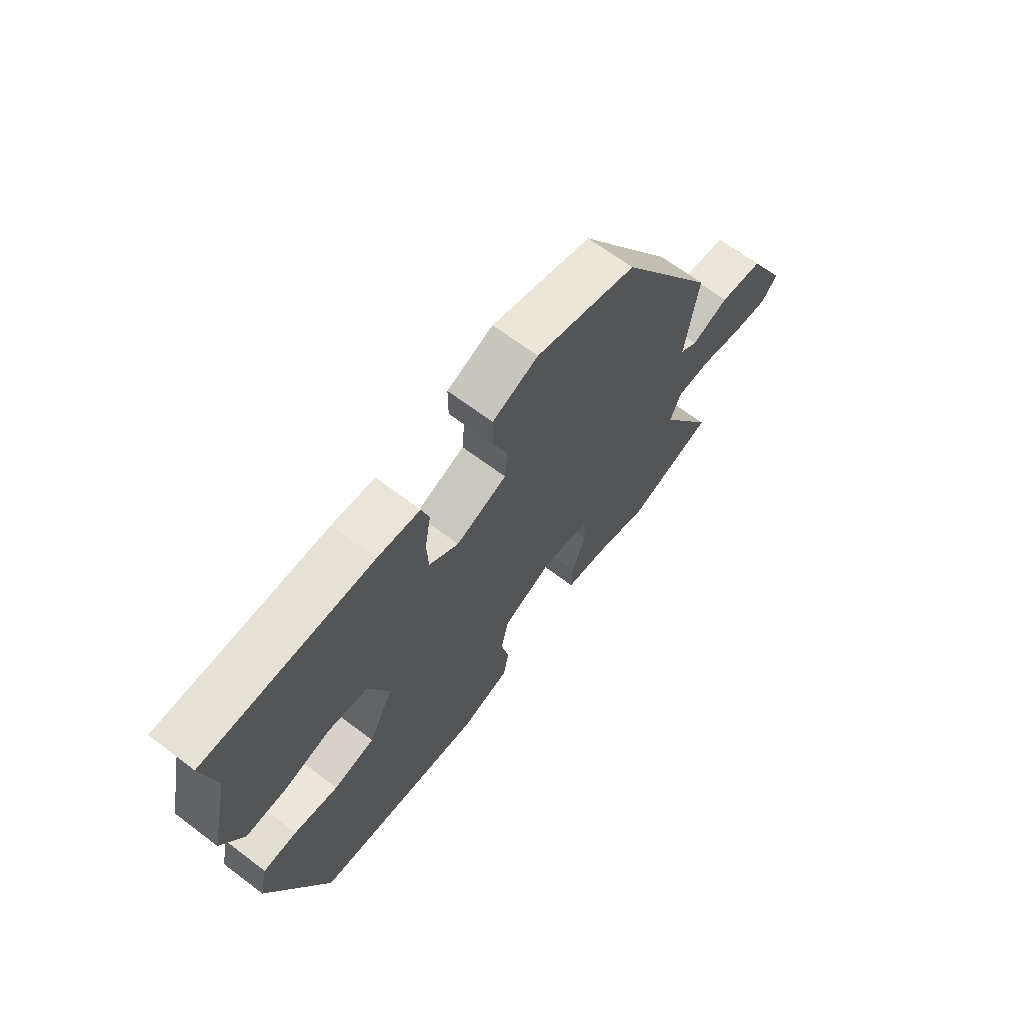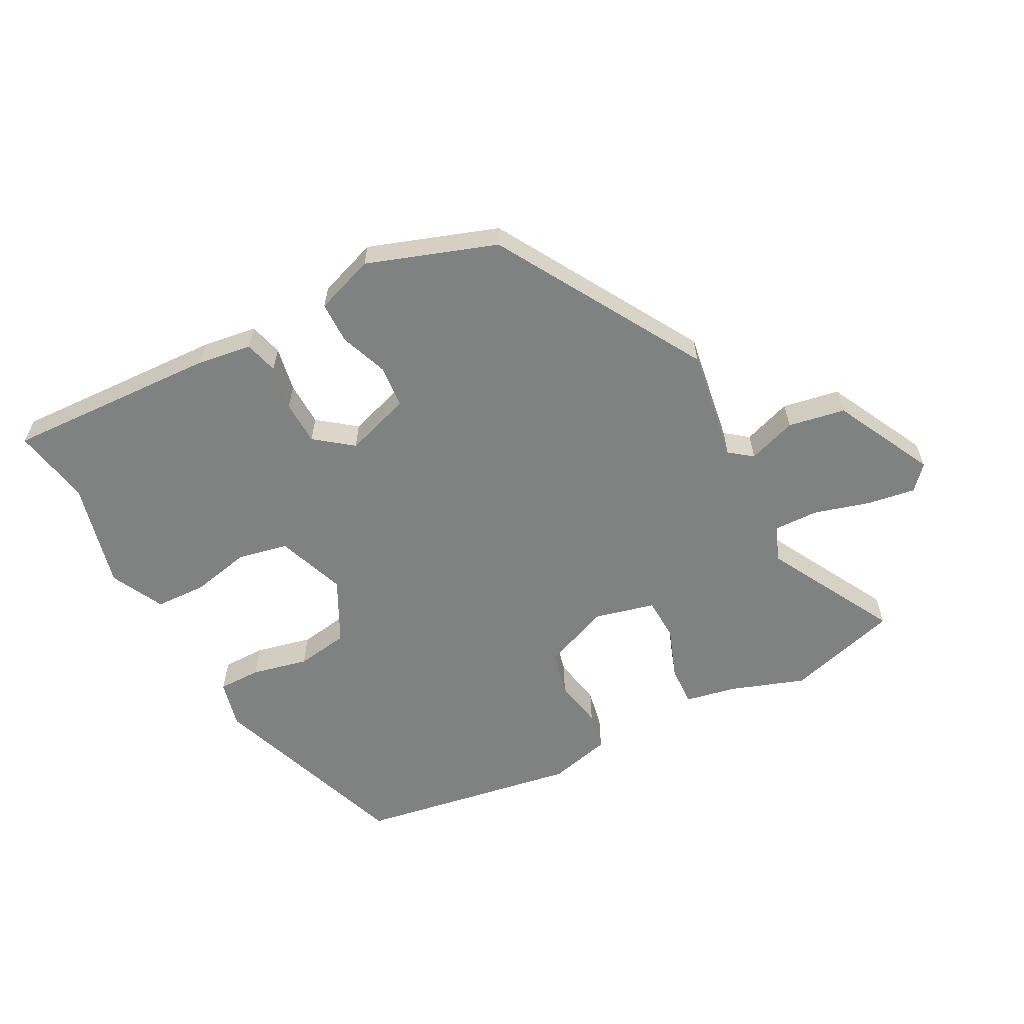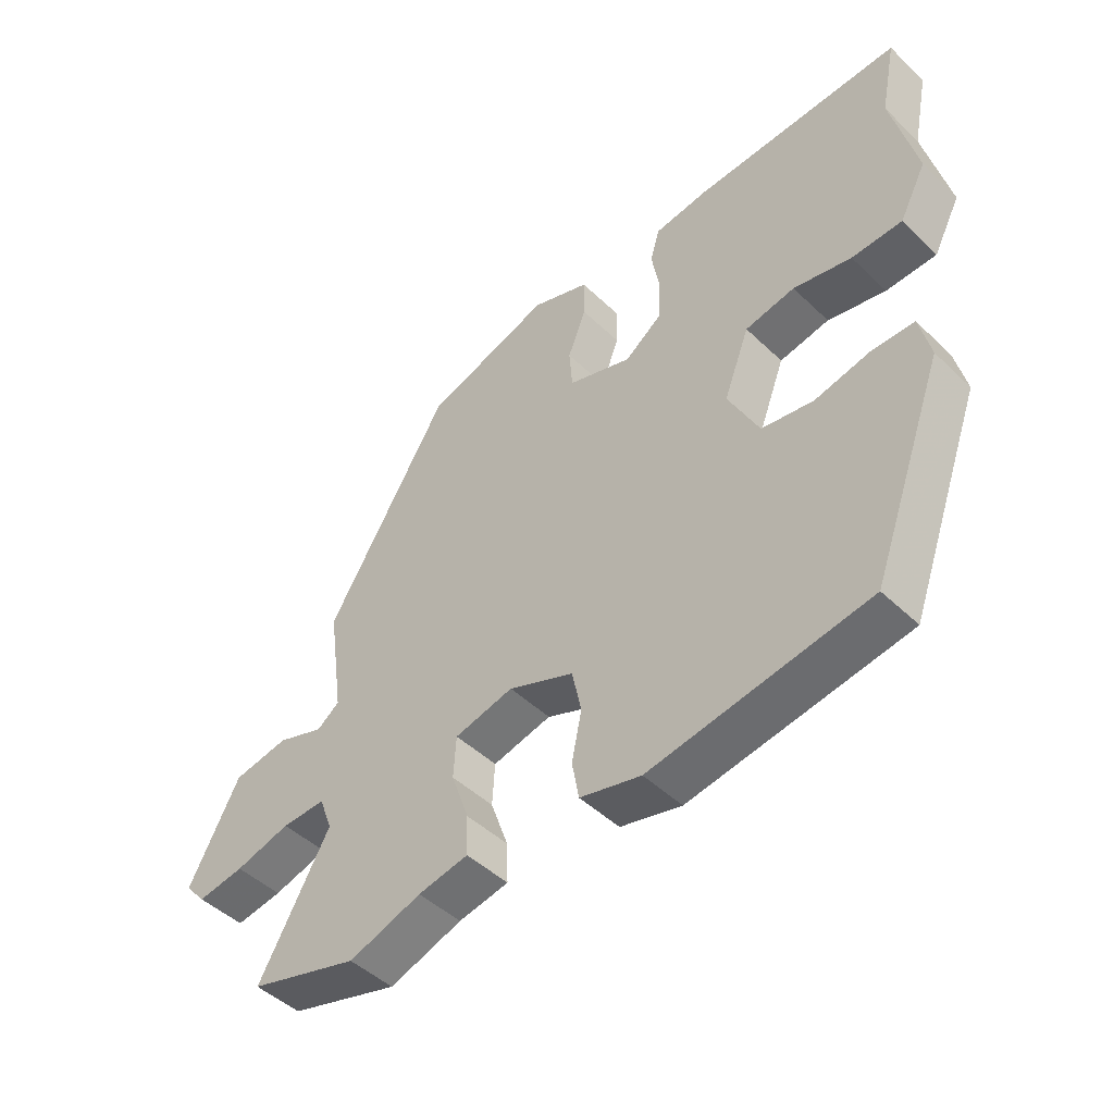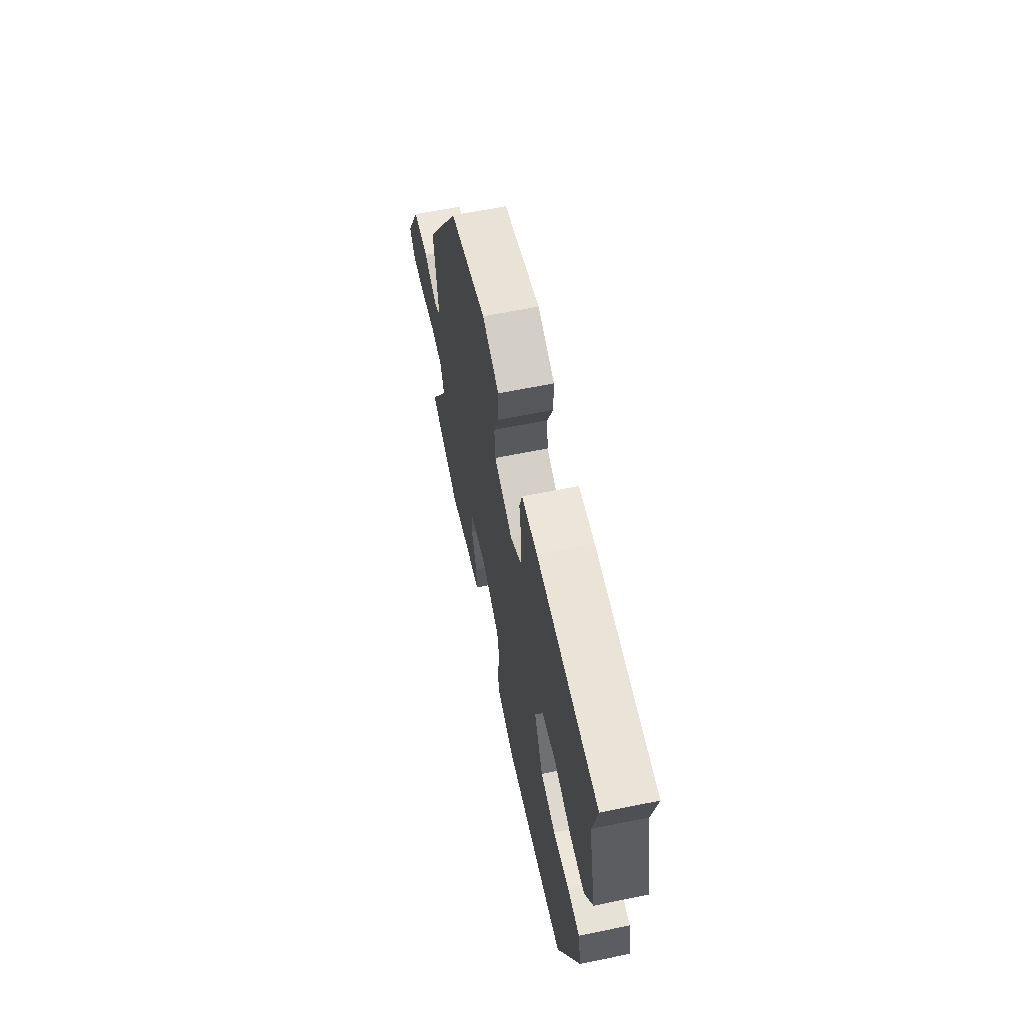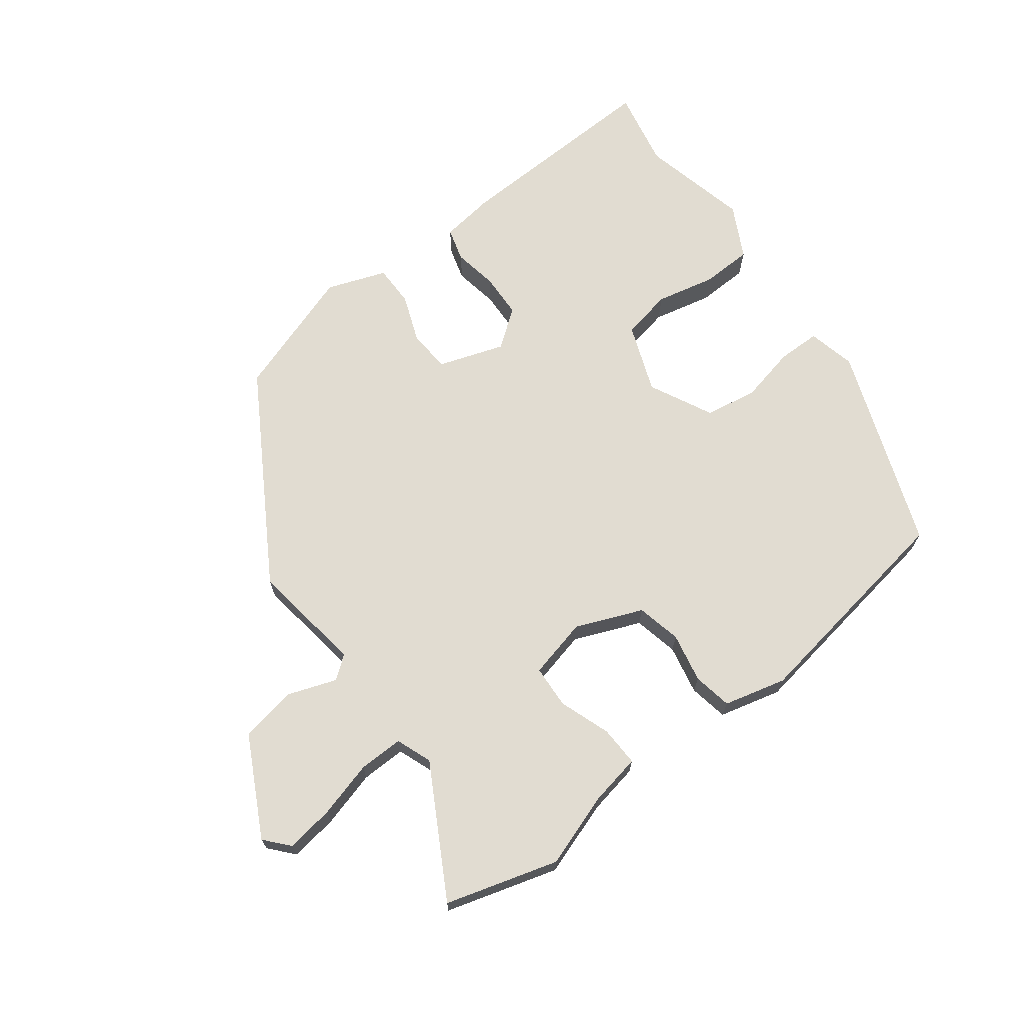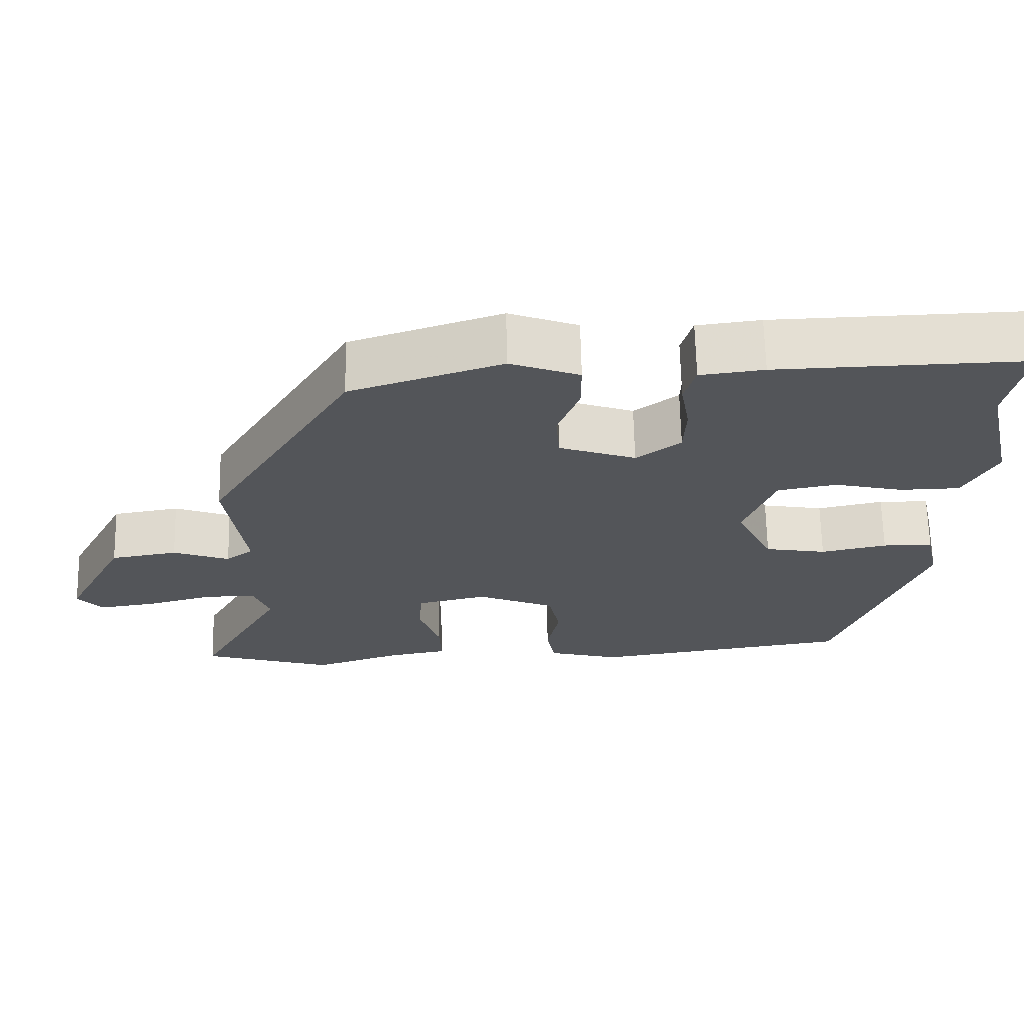
<metadata>
{"format":"obj","ext":"obj","renderer":"f3d","projection":"perspective","resolution":1024,"background":"white","views":[{"elev":66.8,"azim":-52.9,"up":"+Z"},{"elev":-60.3,"azim":27.0,"up":"+Y"},{"elev":-47.2,"azim":-137.0,"up":"+Z"},{"elev":62.4,"azim":-101.7,"up":"+Z"},{"elev":69.0,"azim":142.7,"up":"+Y"},{"elev":65.9,"azim":178.8,"up":"+Z"}]}
</metadata>
<code>
v 0.629 0.07 -0.462
v 0.454 0.07 -0.514
v 0.338 0.07 -0.475
v 0.258 0.07 -0.46
v 0.26 0.07 -0.397
v 0.288 0.07 -0.317
v 0.284 0.07 -0.25
v 0.19 0.07 -0.228
v 0.086 0.07 -0.271
v 0.071 0.07 -0.341
v 0.087 0.07 -0.418
v 0.076 0.07 -0.479
v -0.021 0.07 -0.504
v -0.367 0.07 -0.45
v -0.484 0.07 -0.135
v -0.467 0.07 -0.06
v -0.4 0.07 -0.059
v -0.312 0.07 -0.078
v -0.23 0.07 -0.064
v -0.181 0.07 0.035
v -0.222 0.07 0.142
v -0.301 0.07 0.157
v -0.393 0.07 0.136
v -0.473 0.07 0.138
v -0.516 0.07 0.22
v -0.477 0.07 0.389
v -0.502 0.07 0.511
v -0.17 0.07 0.501
v -0.085 0.07 0.49
v -0.07 0.07 0.438
v -0.082 0.07 0.368
v -0.079 0.07 0.299
v -0.02 0.07 0.255
v 0.082 0.07 0.29
v 0.087 0.07 0.356
v 0.058 0.07 0.431
v 0.058 0.07 0.496
v 0.15 0.07 0.53
v 0.352 0.07 0.463
v 0.547 0.07 0.142
v 0.522 0.07 -0.035
v 0.558 0.07 -0.062
v 0.633 0.07 -0.035
v 0.722 0.07 -0.05
v 0.803 0.07 -0.204
v 0.77 0.07 -0.242
v 0.695 0.07 -0.231
v 0.607 0.07 -0.207
v 0.537 0.07 -0.206
v 0.516 0.07 -0.262
v 0.629 0 -0.462
v 0.454 0 -0.514
v 0.338 0 -0.475
v 0.258 0 -0.46
v 0.26 0 -0.397
v 0.288 0 -0.317
v 0.284 0 -0.25
v 0.19 0 -0.228
v 0.086 0 -0.271
v 0.071 0 -0.341
v 0.087 0 -0.418
v 0.076 0 -0.479
v -0.021 0 -0.504
v -0.367 0 -0.45
v -0.484 0 -0.135
v -0.467 0 -0.06
v -0.4 0 -0.059
v -0.312 0 -0.078
v -0.23 0 -0.064
v -0.181 0 0.035
v -0.222 0 0.142
v -0.301 0 0.157
v -0.393 0 0.136
v -0.473 0 0.138
v -0.516 0 0.22
v -0.477 0 0.389
v -0.502 0 0.511
v -0.17 0 0.501
v -0.085 0 0.49
v -0.07 0 0.438
v -0.082 0 0.368
v -0.079 0 0.299
v -0.02 0 0.255
v 0.082 0 0.29
v 0.087 0 0.356
v 0.058 0 0.431
v 0.058 0 0.496
v 0.15 0 0.53
v 0.352 0 0.463
v 0.547 0 0.142
v 0.522 0 -0.035
v 0.558 0 -0.062
v 0.633 0 -0.035
v 0.722 0 -0.05
v 0.803 0 -0.204
v 0.77 0 -0.242
v 0.695 0 -0.231
v 0.607 0 -0.207
v 0.537 0 -0.206
v 0.516 0 -0.262
f 45 46 47 48
f 45 48 49
f 42 43 44 45
f 42 45 49
f 41 42 49 50
f 39 40 41
f 38 39 41 50
f 35 36 37 38
f 34 35 38 50
f 28 29 30 31
f 26 27 28 31
f 26 31 32
f 25 26 32 33
f 22 23 24 25
f 21 22 25 33
f 15 16 17 18
f 15 18 19
f 14 15 19
f 13 14 19 20
f 10 11 12 13
f 9 10 13 20
f 3 4 5 6
f 3 6 7
f 2 3 7
f 1 2 7
f 50 1 7
f 34 50 7 8
f 20 21 33 34
f 8 9 20 34
f 98 97 96 95
f 99 98 95
f 95 94 93 92
f 99 95 92
f 100 99 92 91
f 91 90 89
f 100 91 89 88
f 88 87 86 85
f 100 88 85 84
f 81 80 79 78
f 81 78 77 76
f 82 81 76
f 83 82 76 75
f 75 74 73 72
f 83 75 72 71
f 68 67 66 65
f 69 68 65
f 69 65 64
f 70 69 64 63
f 63 62 61 60
f 70 63 60 59
f 56 55 54 53
f 57 56 53
f 57 53 52
f 57 52 51
f 57 51 100
f 58 57 100 84
f 84 83 71 70
f 84 70 59 58
f 1 51 52 2
f 2 52 53 3
f 3 53 54 4
f 4 54 55 5
f 5 55 56 6
f 6 56 57 7
f 7 57 58 8
f 8 58 59 9
f 9 59 60 10
f 10 60 61 11
f 11 61 62 12
f 12 62 63 13
f 13 63 64 14
f 14 64 65 15
f 15 65 66 16
f 16 66 67 17
f 17 67 68 18
f 18 68 69 19
f 19 69 70 20
f 20 70 71 21
f 21 71 72 22
f 22 72 73 23
f 23 73 74 24
f 24 74 75 25
f 25 75 76 26
f 26 76 77 27
f 27 77 78 28
f 28 78 79 29
f 29 79 80 30
f 30 80 81 31
f 31 81 82 32
f 32 82 83 33
f 33 83 84 34
f 34 84 85 35
f 35 85 86 36
f 36 86 87 37
f 37 87 88 38
f 38 88 89 39
f 39 89 90 40
f 40 90 91 41
f 41 91 92 42
f 42 92 93 43
f 43 93 94 44
f 44 94 95 45
f 45 95 96 46
f 46 96 97 47
f 47 97 98 48
f 48 98 99 49
f 49 99 100 50
f 50 100 51 1

</code>
